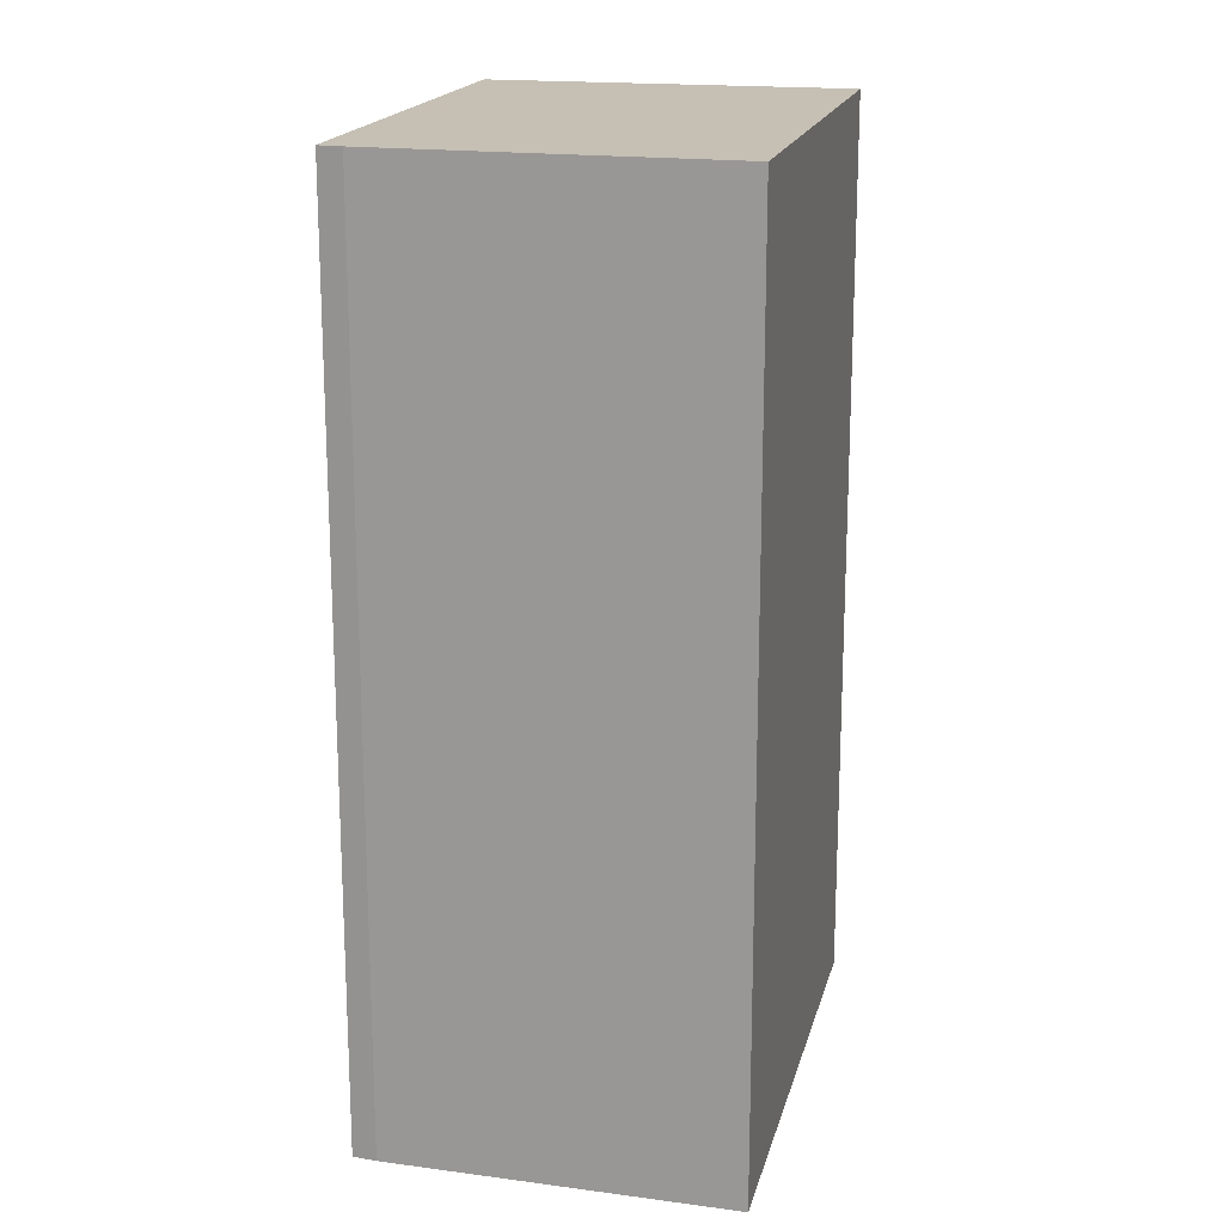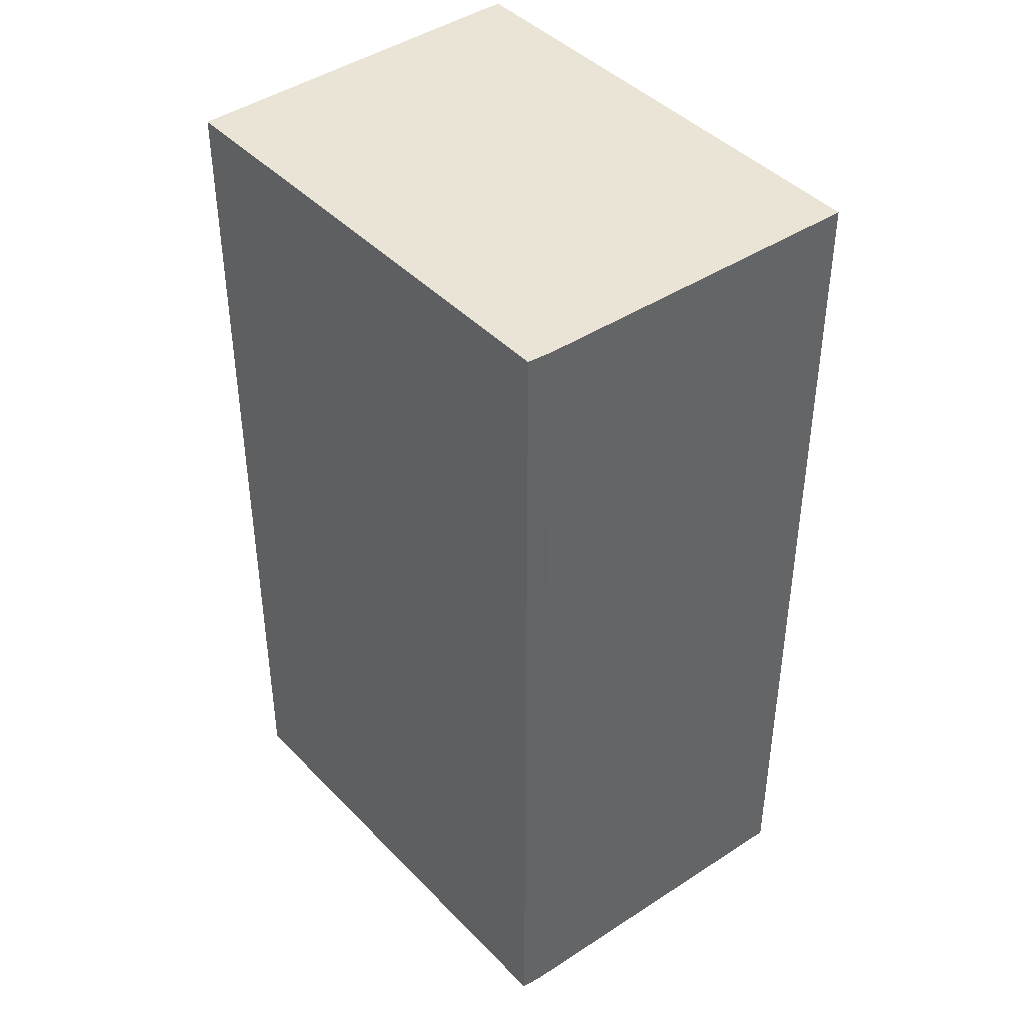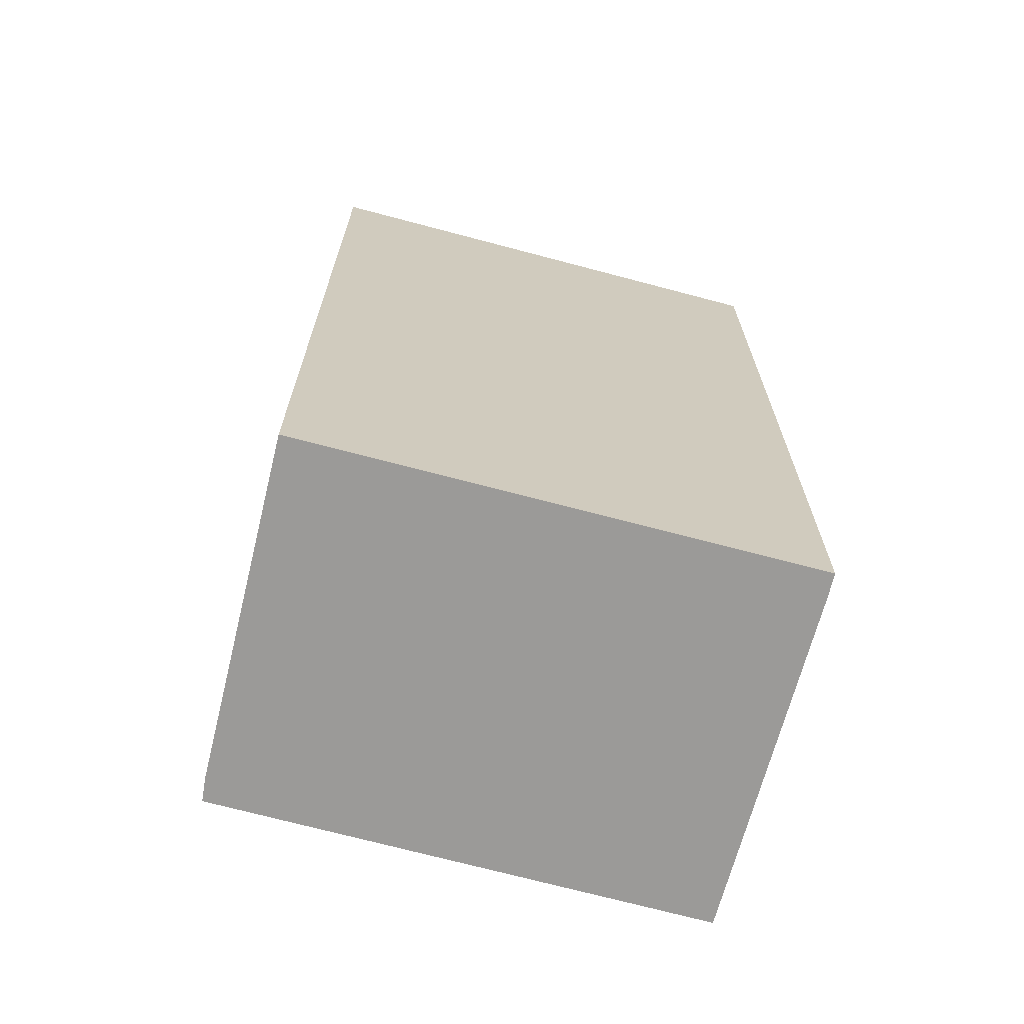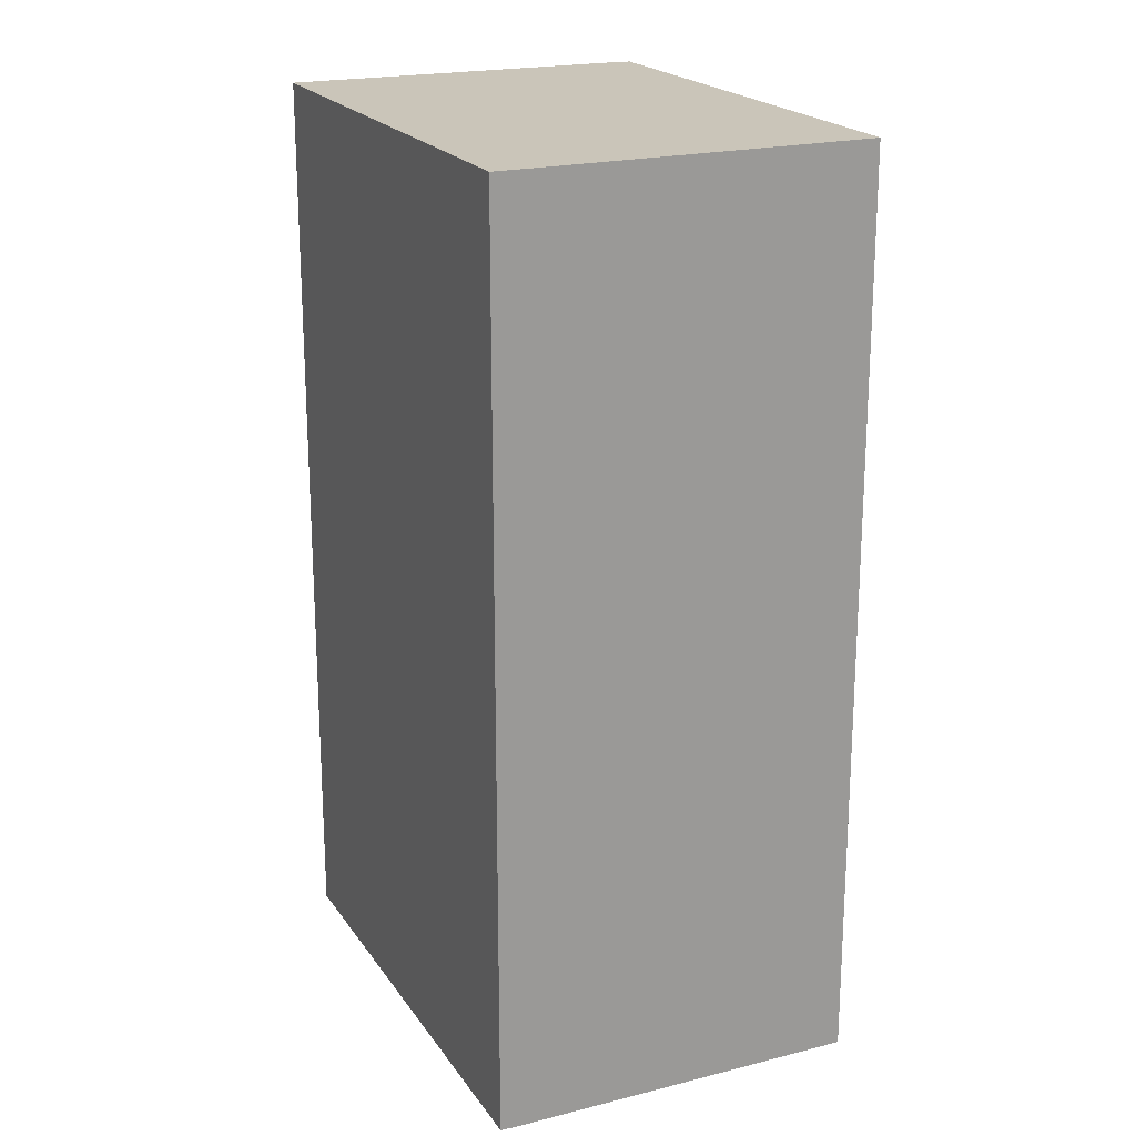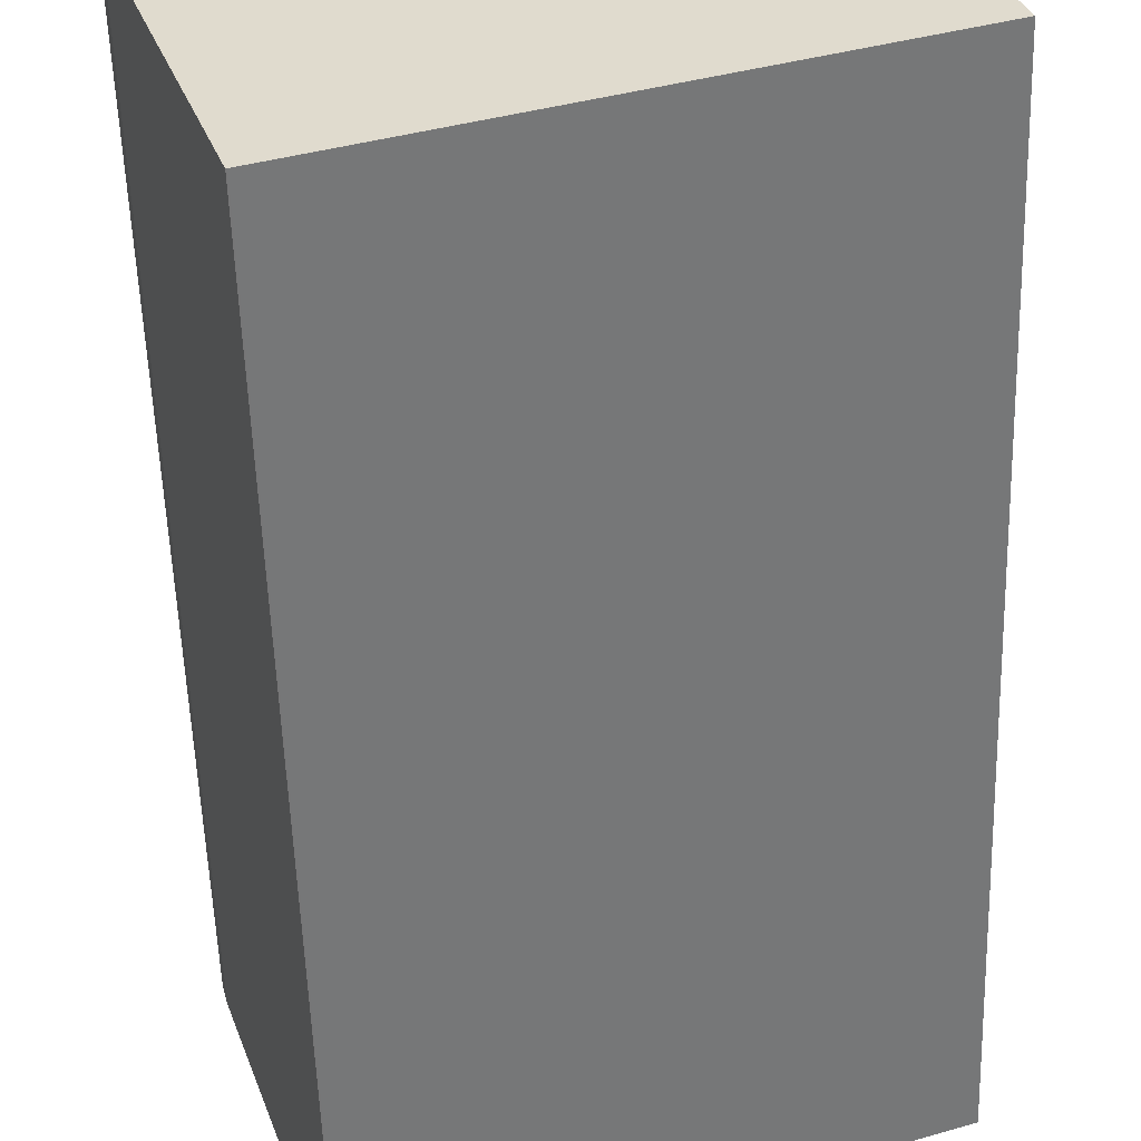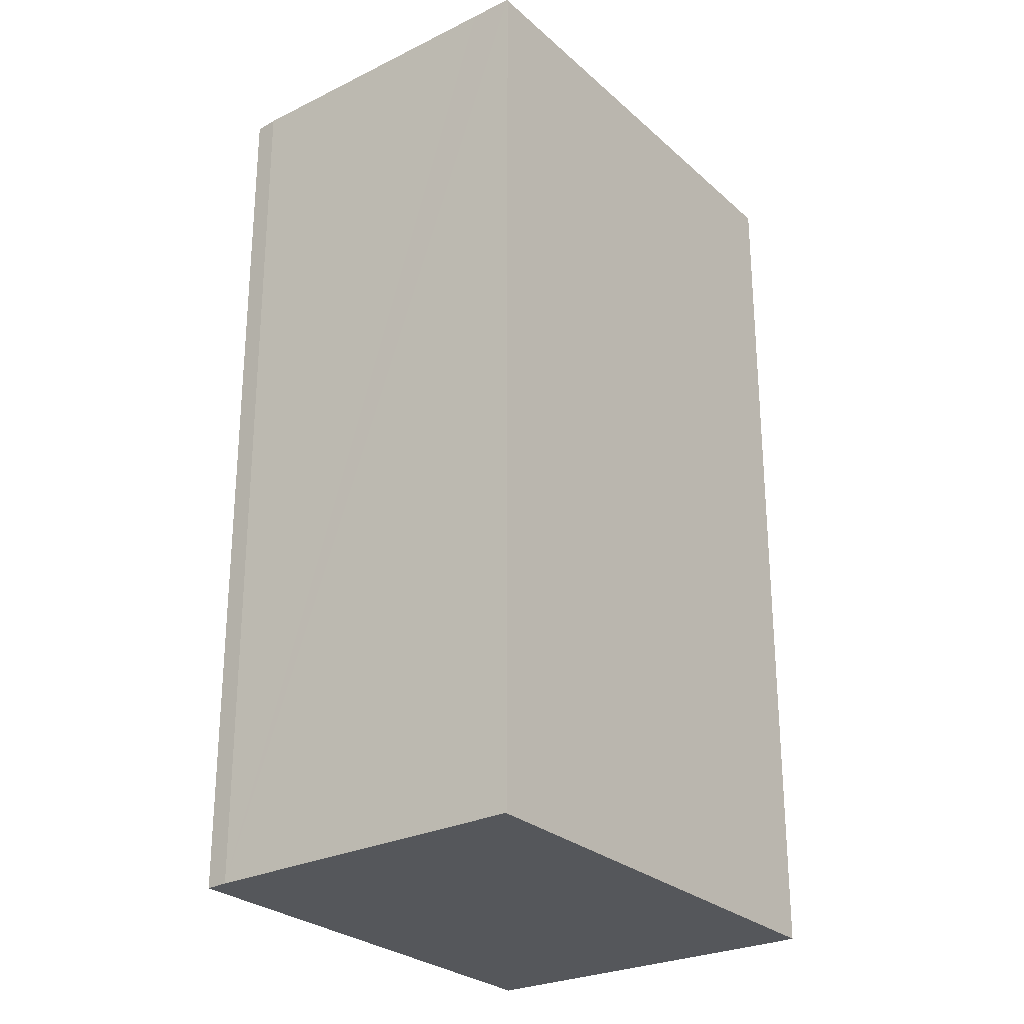
<metadata>
{"format":"obj","ext":"obj","renderer":"f3d","projection":"perspective","resolution":1024,"background":"white","views":[{"elev":18.1,"azim":123.1,"up":"+Y"},{"elev":42.5,"azim":70.6,"up":"+Y"},{"elev":-69.4,"azim":-175.1,"up":"+Y"},{"elev":20.6,"azim":-94.7,"up":"+Y"},{"elev":-55.8,"azim":-178.2,"up":"+Z"},{"elev":-26.9,"azim":146.2,"up":"+Y"}]}
</metadata>
<code>
v  7.288 14.01 -2.624
v  7.519 14.01 -1.992
v  7.306 14.01 -2.63
v  0 14.01 8.58e-16
v  8.981 14.01 2.374
v  9.071 14.01 2.73
v  4.877 14.01 4.268
v  1.944 14.01 5.344
v  0.117 14.01 0.355
v  1.944 -3.272e-16 5.344
v  9.071 -1.672e-16 2.73
v  4.877 -2.613e-16 4.268
v  8.981 -1.454e-16 2.374
v  7.306 1.61e-16 -2.63
v  7.519 1.22e-16 -1.992
v  7.288 1.607e-16 -2.624
v  0 0 0
v  0.117 -2.174e-17 0.355
g defaultobject
f 1 2 3
f 2 1 4
f 2 4 5
f 5 4 6
f 6 4 7
f 7 4 8
f 8 4 9
f 10 7 8
f 7 10 6
f 6 10 11
f 11 10 12
f 11 5 6
f 5 11 13
f 13 2 5
f 2 13 3
f 3 13 14
f 14 13 15
f 14 1 3
f 1 14 16
f 16 4 1
f 4 16 17
f 18 8 9
f 8 18 10
f 17 9 4
f 9 17 18
f 12 13 11
f 13 12 15
f 15 12 10
f 15 10 18
f 15 18 14
f 14 18 16
f 16 18 17

</code>
